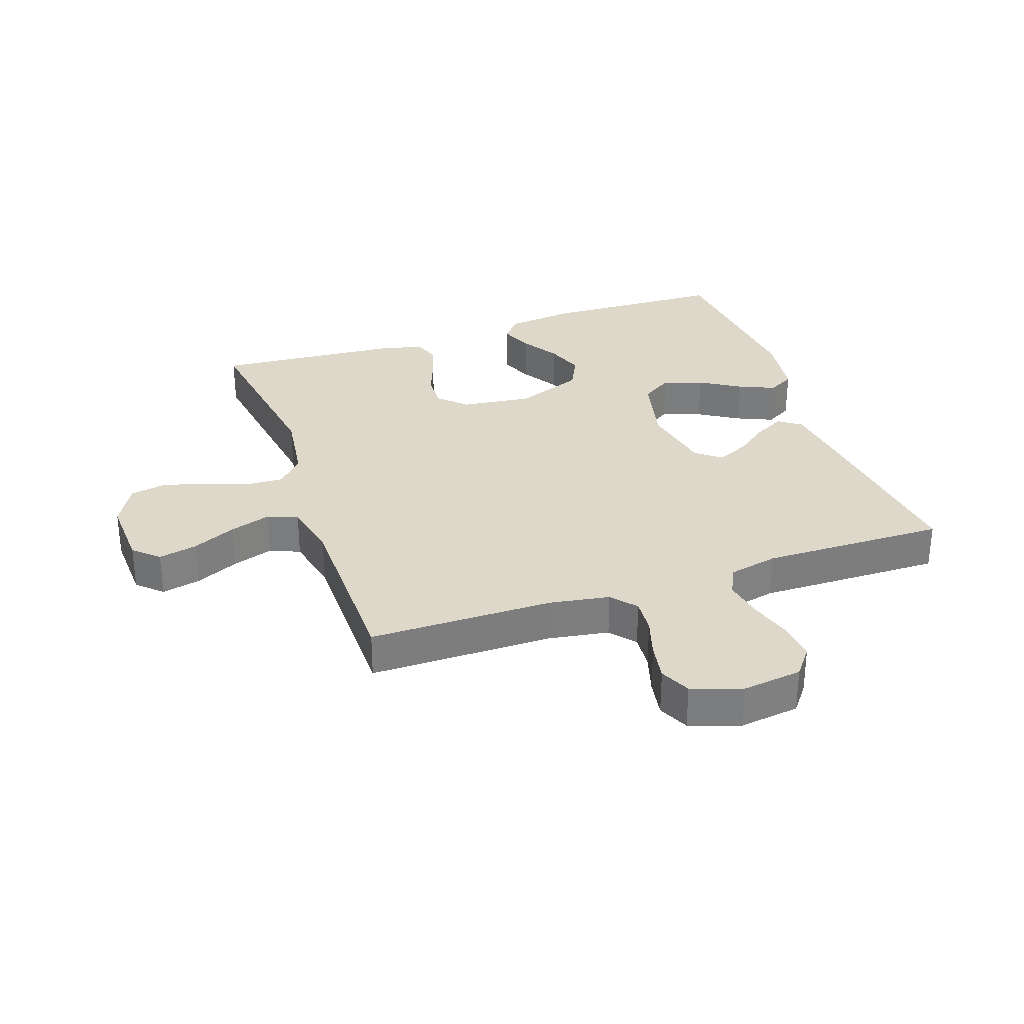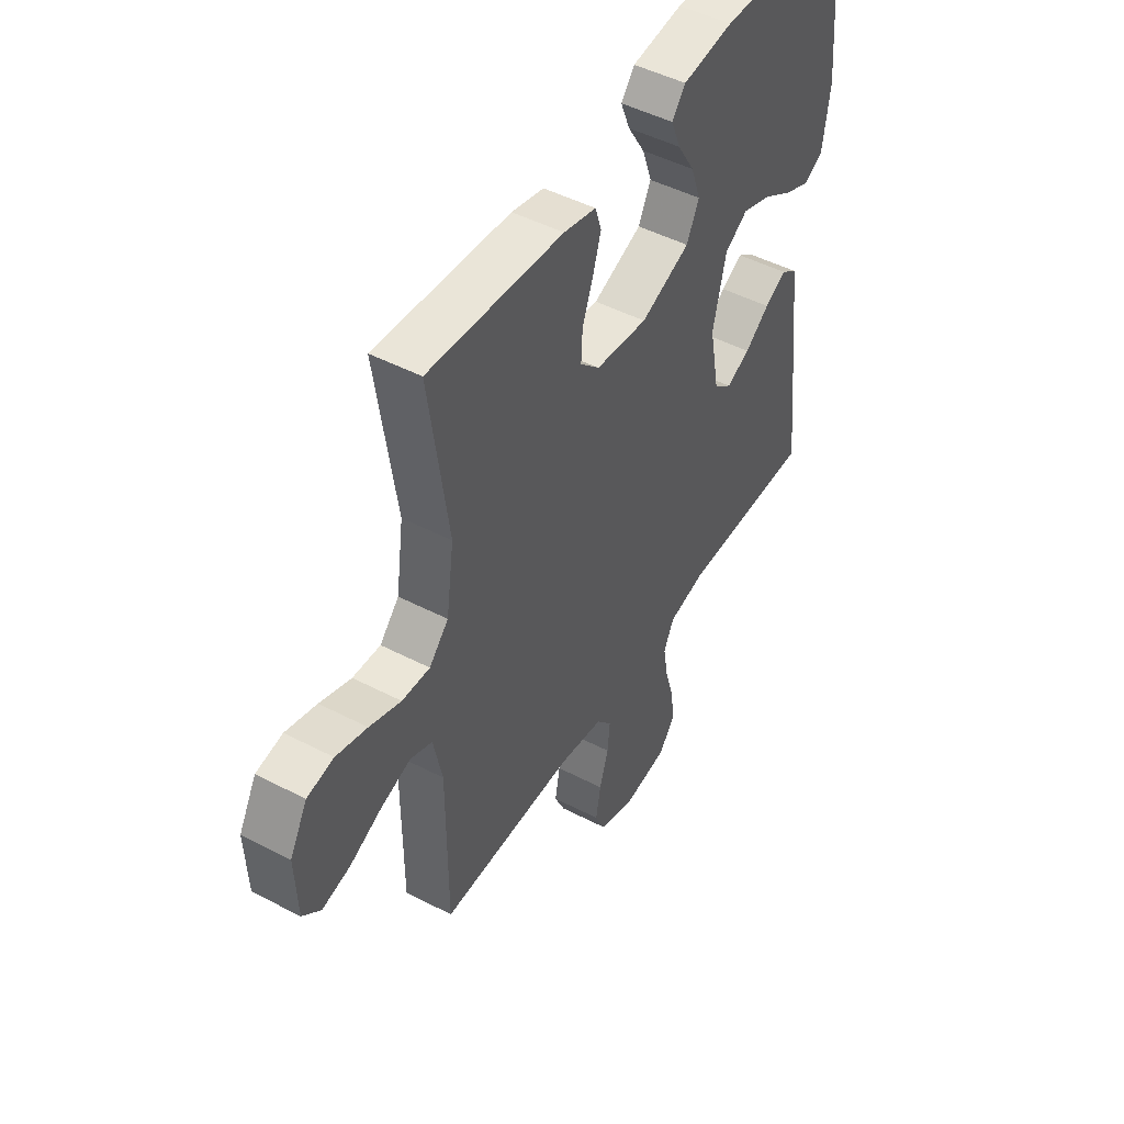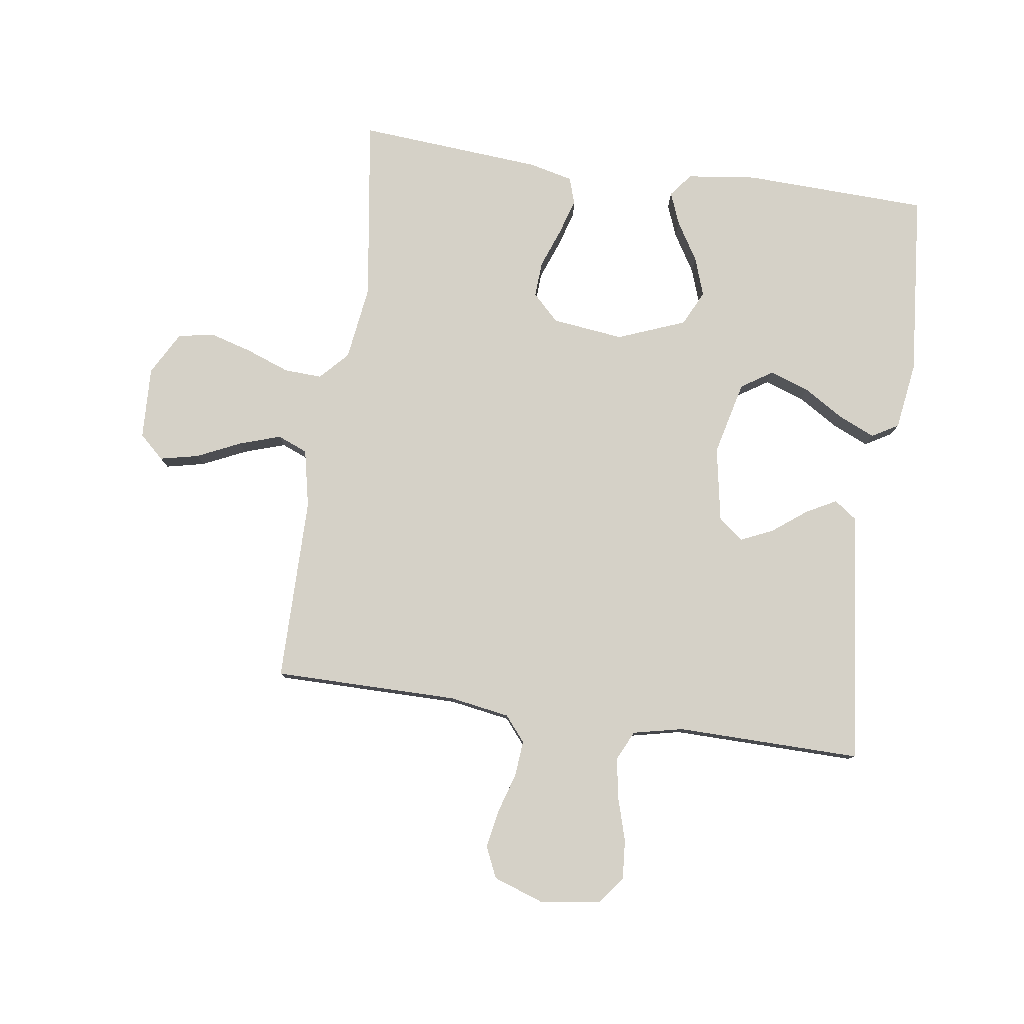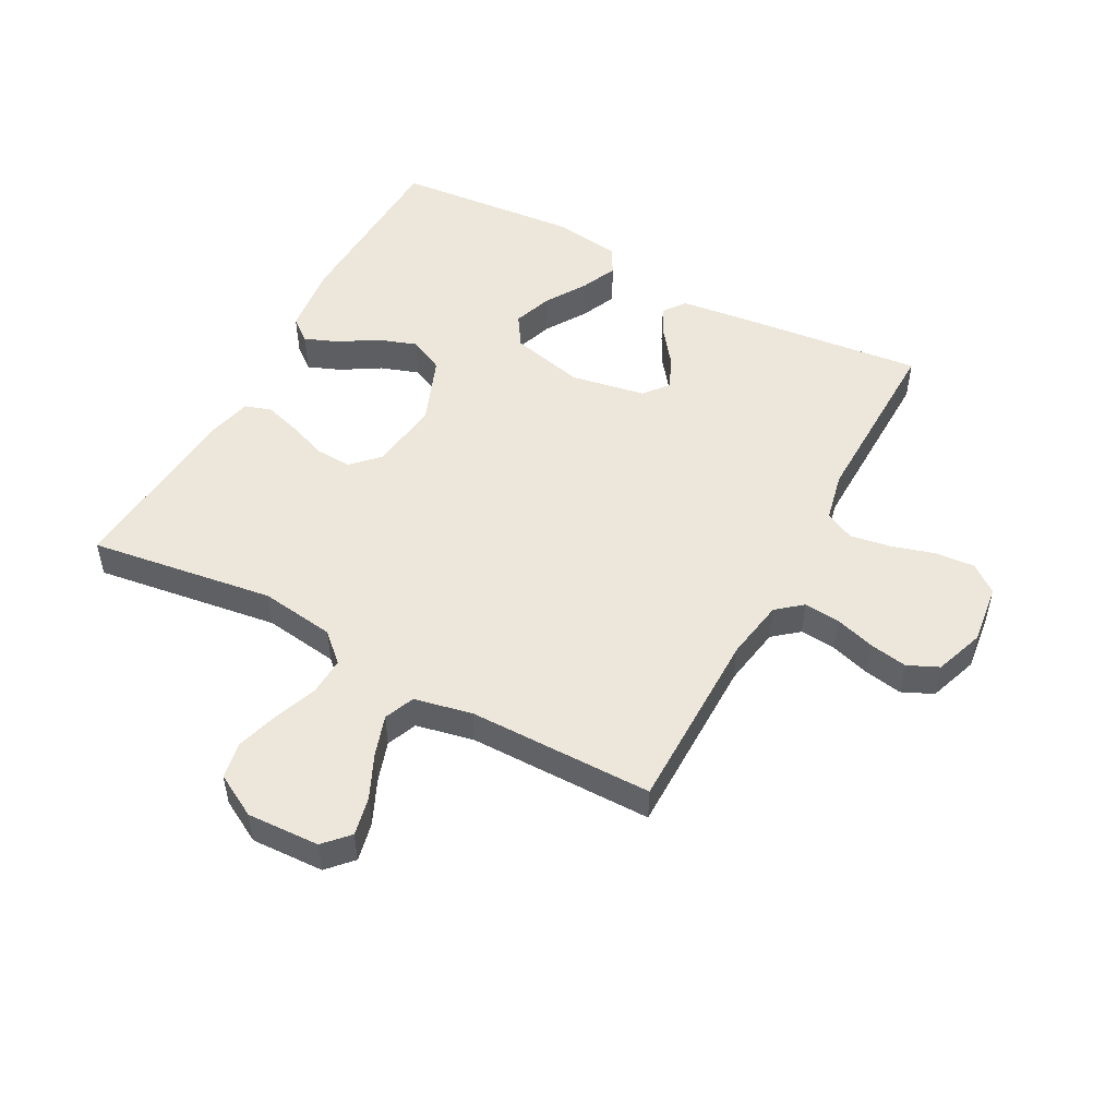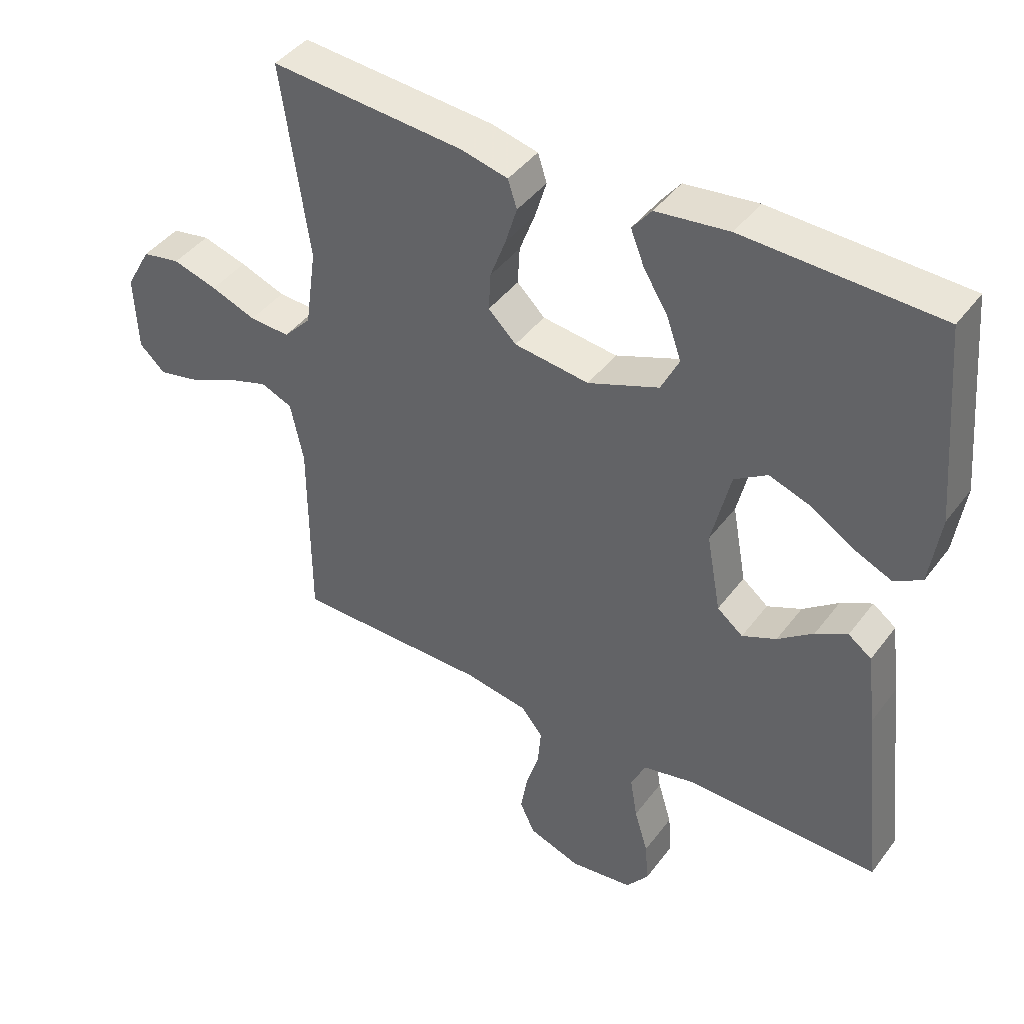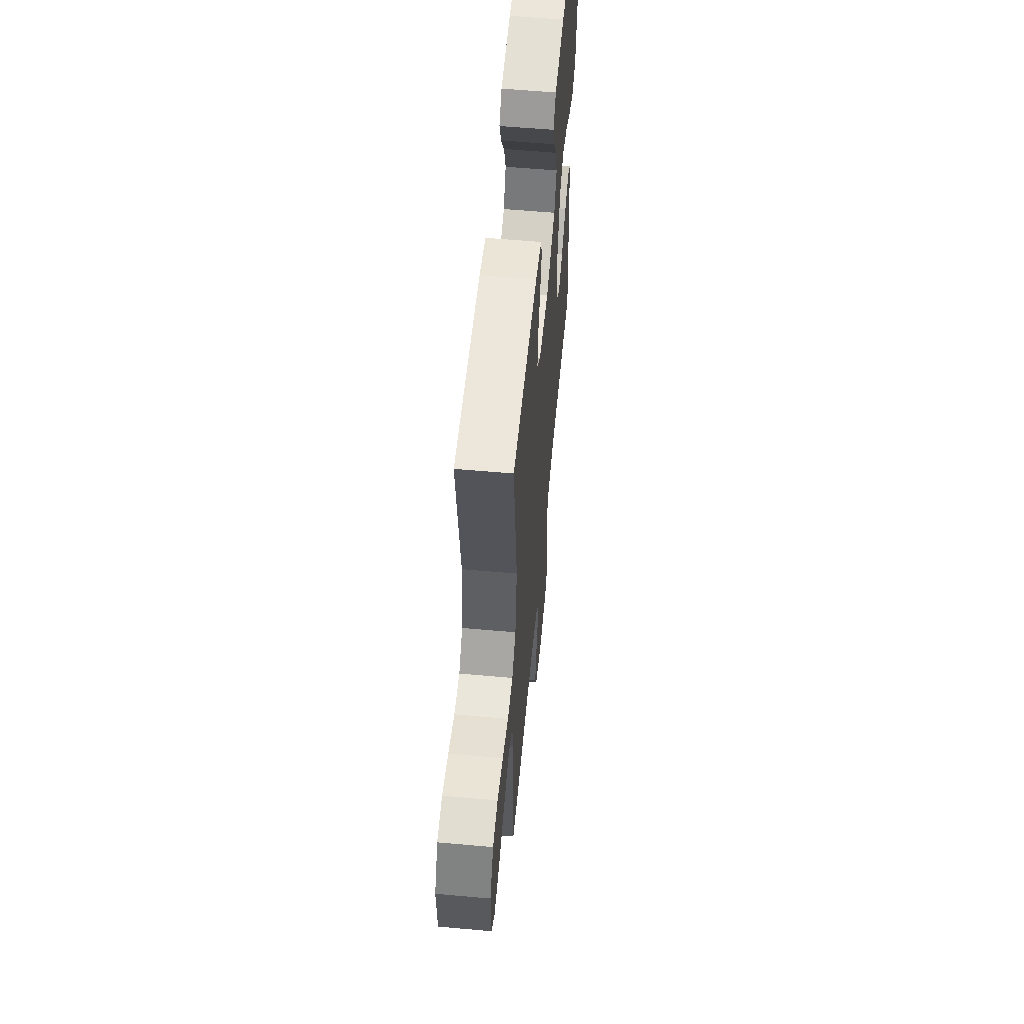
<metadata>
{"format":"obj","ext":"obj","renderer":"f3d","projection":"perspective","resolution":1024,"background":"white","views":[{"elev":31.0,"azim":160.9,"up":"+Y"},{"elev":47.9,"azim":120.3,"up":"+Z"},{"elev":79.7,"azim":-171.8,"up":"+Y"},{"elev":50.4,"azim":118.4,"up":"+Y"},{"elev":42.7,"azim":-146.2,"up":"+Z"},{"elev":58.0,"azim":95.3,"up":"+Z"}]}
</metadata>
<code>
v 0.5 0.07 -0.5
v 0.2 0.07 -0.5
v 0.102 0.07 -0.516
v 0.068 0.07 -0.557
v 0.073 0.07 -0.615
v 0.093 0.07 -0.68
v 0.104 0.07 -0.742
v 0.081 0.07 -0.792
v 0 0.07 -0.82
v -0.098 0.07 -0.807
v -0.133 0.07 -0.762
v -0.128 0.07 -0.698
v -0.107 0.07 -0.628
v -0.096 0.07 -0.562
v -0.119 0.07 -0.514
v -0.2 0.07 -0.496
v -0.5 0.07 -0.5
v -0.467 0.07 -0.2
v -0.453 0.07 -0.087
v -0.417 0.07 -0.061
v -0.368 0.07 -0.087
v -0.313 0.07 -0.129
v -0.26 0.07 -0.153
v -0.22 0.07 -0.121
v -0.198 0.07 0
v -0.227 0.07 0.121
v -0.278 0.07 0.154
v -0.342 0.07 0.132
v -0.408 0.07 0.091
v -0.467 0.07 0.065
v -0.51 0.07 0.09
v -0.526 0.07 0.2
v -0.5 0.07 0.5
v -0.2 0.07 0.51
v -0.087 0.07 0.496
v -0.057 0.07 0.458
v -0.078 0.07 0.405
v -0.116 0.07 0.343
v -0.138 0.07 0.28
v -0.11 0.07 0.223
v 0 0.07 0.18
v 0.116 0.07 0.194
v 0.159 0.07 0.236
v 0.156 0.07 0.294
v 0.132 0.07 0.358
v 0.114 0.07 0.417
v 0.128 0.07 0.46
v 0.2 0.07 0.477
v 0.5 0.07 0.5
v 0.457 0.07 0.2
v 0.474 0.07 0.078
v 0.517 0.07 0.032
v 0.579 0.07 0.035
v 0.649 0.07 0.061
v 0.718 0.07 0.081
v 0.777 0.07 0.07
v 0.816 0.07 0
v 0.811 0.07 -0.118
v 0.771 0.07 -0.155
v 0.708 0.07 -0.141
v 0.637 0.07 -0.108
v 0.57 0.07 -0.086
v 0.521 0.07 -0.106
v 0.501 0.07 -0.2
v 0.5 0 -0.5
v 0.2 0 -0.5
v 0.102 0 -0.516
v 0.068 0 -0.557
v 0.073 0 -0.615
v 0.093 0 -0.68
v 0.104 0 -0.742
v 0.081 0 -0.792
v 0 0 -0.82
v -0.098 0 -0.807
v -0.133 0 -0.762
v -0.128 0 -0.698
v -0.107 0 -0.628
v -0.096 0 -0.562
v -0.119 0 -0.514
v -0.2 0 -0.496
v -0.5 0 -0.5
v -0.467 0 -0.2
v -0.453 0 -0.087
v -0.417 0 -0.061
v -0.368 0 -0.087
v -0.313 0 -0.129
v -0.26 0 -0.153
v -0.22 0 -0.121
v -0.198 0 0
v -0.227 0 0.121
v -0.278 0 0.154
v -0.342 0 0.132
v -0.408 0 0.091
v -0.467 0 0.065
v -0.51 0 0.09
v -0.526 0 0.2
v -0.5 0 0.5
v -0.2 0 0.51
v -0.087 0 0.496
v -0.057 0 0.458
v -0.078 0 0.405
v -0.116 0 0.343
v -0.138 0 0.28
v -0.11 0 0.223
v 0 0 0.18
v 0.116 0 0.194
v 0.159 0 0.236
v 0.156 0 0.294
v 0.132 0 0.358
v 0.114 0 0.417
v 0.128 0 0.46
v 0.2 0 0.477
v 0.5 0 0.5
v 0.457 0 0.2
v 0.474 0 0.078
v 0.517 0 0.032
v 0.579 0 0.035
v 0.649 0 0.061
v 0.718 0 0.081
v 0.777 0 0.07
v 0.816 0 0
v 0.811 0 -0.118
v 0.771 0 -0.155
v 0.708 0 -0.141
v 0.637 0 -0.108
v 0.57 0 -0.086
v 0.521 0 -0.106
v 0.501 0 -0.2
f 58 59 60 61
f 58 61 62
f 57 58 62
f 56 57 62
f 53 54 55 56
f 53 56 62 63
f 47 48 49 50
f 47 50 51
f 44 45 46 47
f 44 47 51
f 43 44 51 52
f 35 36 37 38
f 35 38 39
f 34 35 39
f 33 34 39
f 32 33 39 40
f 28 29 30 31
f 27 28 31 32
f 19 20 21 22
f 19 22 23
f 16 17 18 19
f 15 16 19 23
f 14 15 23 24
f 10 11 12 13
f 10 13 14
f 9 10 14
f 5 6 7 8
f 4 5 8 9
f 64 1 2
f 63 64 2 3
f 52 53 63 3
f 42 43 52 3
f 27 32 40 41
f 26 27 41
f 25 26 41 42
f 4 9 14 24
f 24 25 42
f 3 4 24 42
f 125 124 123 122
f 126 125 122
f 126 122 121
f 126 121 120
f 120 119 118 117
f 127 126 120 117
f 114 113 112 111
f 115 114 111
f 111 110 109 108
f 115 111 108
f 116 115 108 107
f 102 101 100 99
f 103 102 99
f 103 99 98
f 103 98 97
f 104 103 97 96
f 95 94 93 92
f 96 95 92 91
f 86 85 84 83
f 87 86 83
f 83 82 81 80
f 87 83 80 79
f 88 87 79 78
f 77 76 75 74
f 78 77 74
f 78 74 73
f 72 71 70 69
f 73 72 69 68
f 66 65 128
f 67 66 128 127
f 67 127 117 116
f 67 116 107 106
f 105 104 96 91
f 105 91 90
f 106 105 90 89
f 88 78 73 68
f 106 89 88
f 106 88 68 67
f 1 65 66 2
f 2 66 67 3
f 3 67 68 4
f 4 68 69 5
f 5 69 70 6
f 6 70 71 7
f 7 71 72 8
f 8 72 73 9
f 9 73 74 10
f 10 74 75 11
f 11 75 76 12
f 12 76 77 13
f 13 77 78 14
f 14 78 79 15
f 15 79 80 16
f 16 80 81 17
f 17 81 82 18
f 18 82 83 19
f 19 83 84 20
f 20 84 85 21
f 21 85 86 22
f 22 86 87 23
f 23 87 88 24
f 24 88 89 25
f 25 89 90 26
f 26 90 91 27
f 27 91 92 28
f 28 92 93 29
f 29 93 94 30
f 30 94 95 31
f 31 95 96 32
f 32 96 97 33
f 33 97 98 34
f 34 98 99 35
f 35 99 100 36
f 36 100 101 37
f 37 101 102 38
f 38 102 103 39
f 39 103 104 40
f 40 104 105 41
f 41 105 106 42
f 42 106 107 43
f 43 107 108 44
f 44 108 109 45
f 45 109 110 46
f 46 110 111 47
f 47 111 112 48
f 48 112 113 49
f 49 113 114 50
f 50 114 115 51
f 51 115 116 52
f 52 116 117 53
f 53 117 118 54
f 54 118 119 55
f 55 119 120 56
f 56 120 121 57
f 57 121 122 58
f 58 122 123 59
f 59 123 124 60
f 60 124 125 61
f 61 125 126 62
f 62 126 127 63
f 63 127 128 64
f 64 128 65 1

</code>
